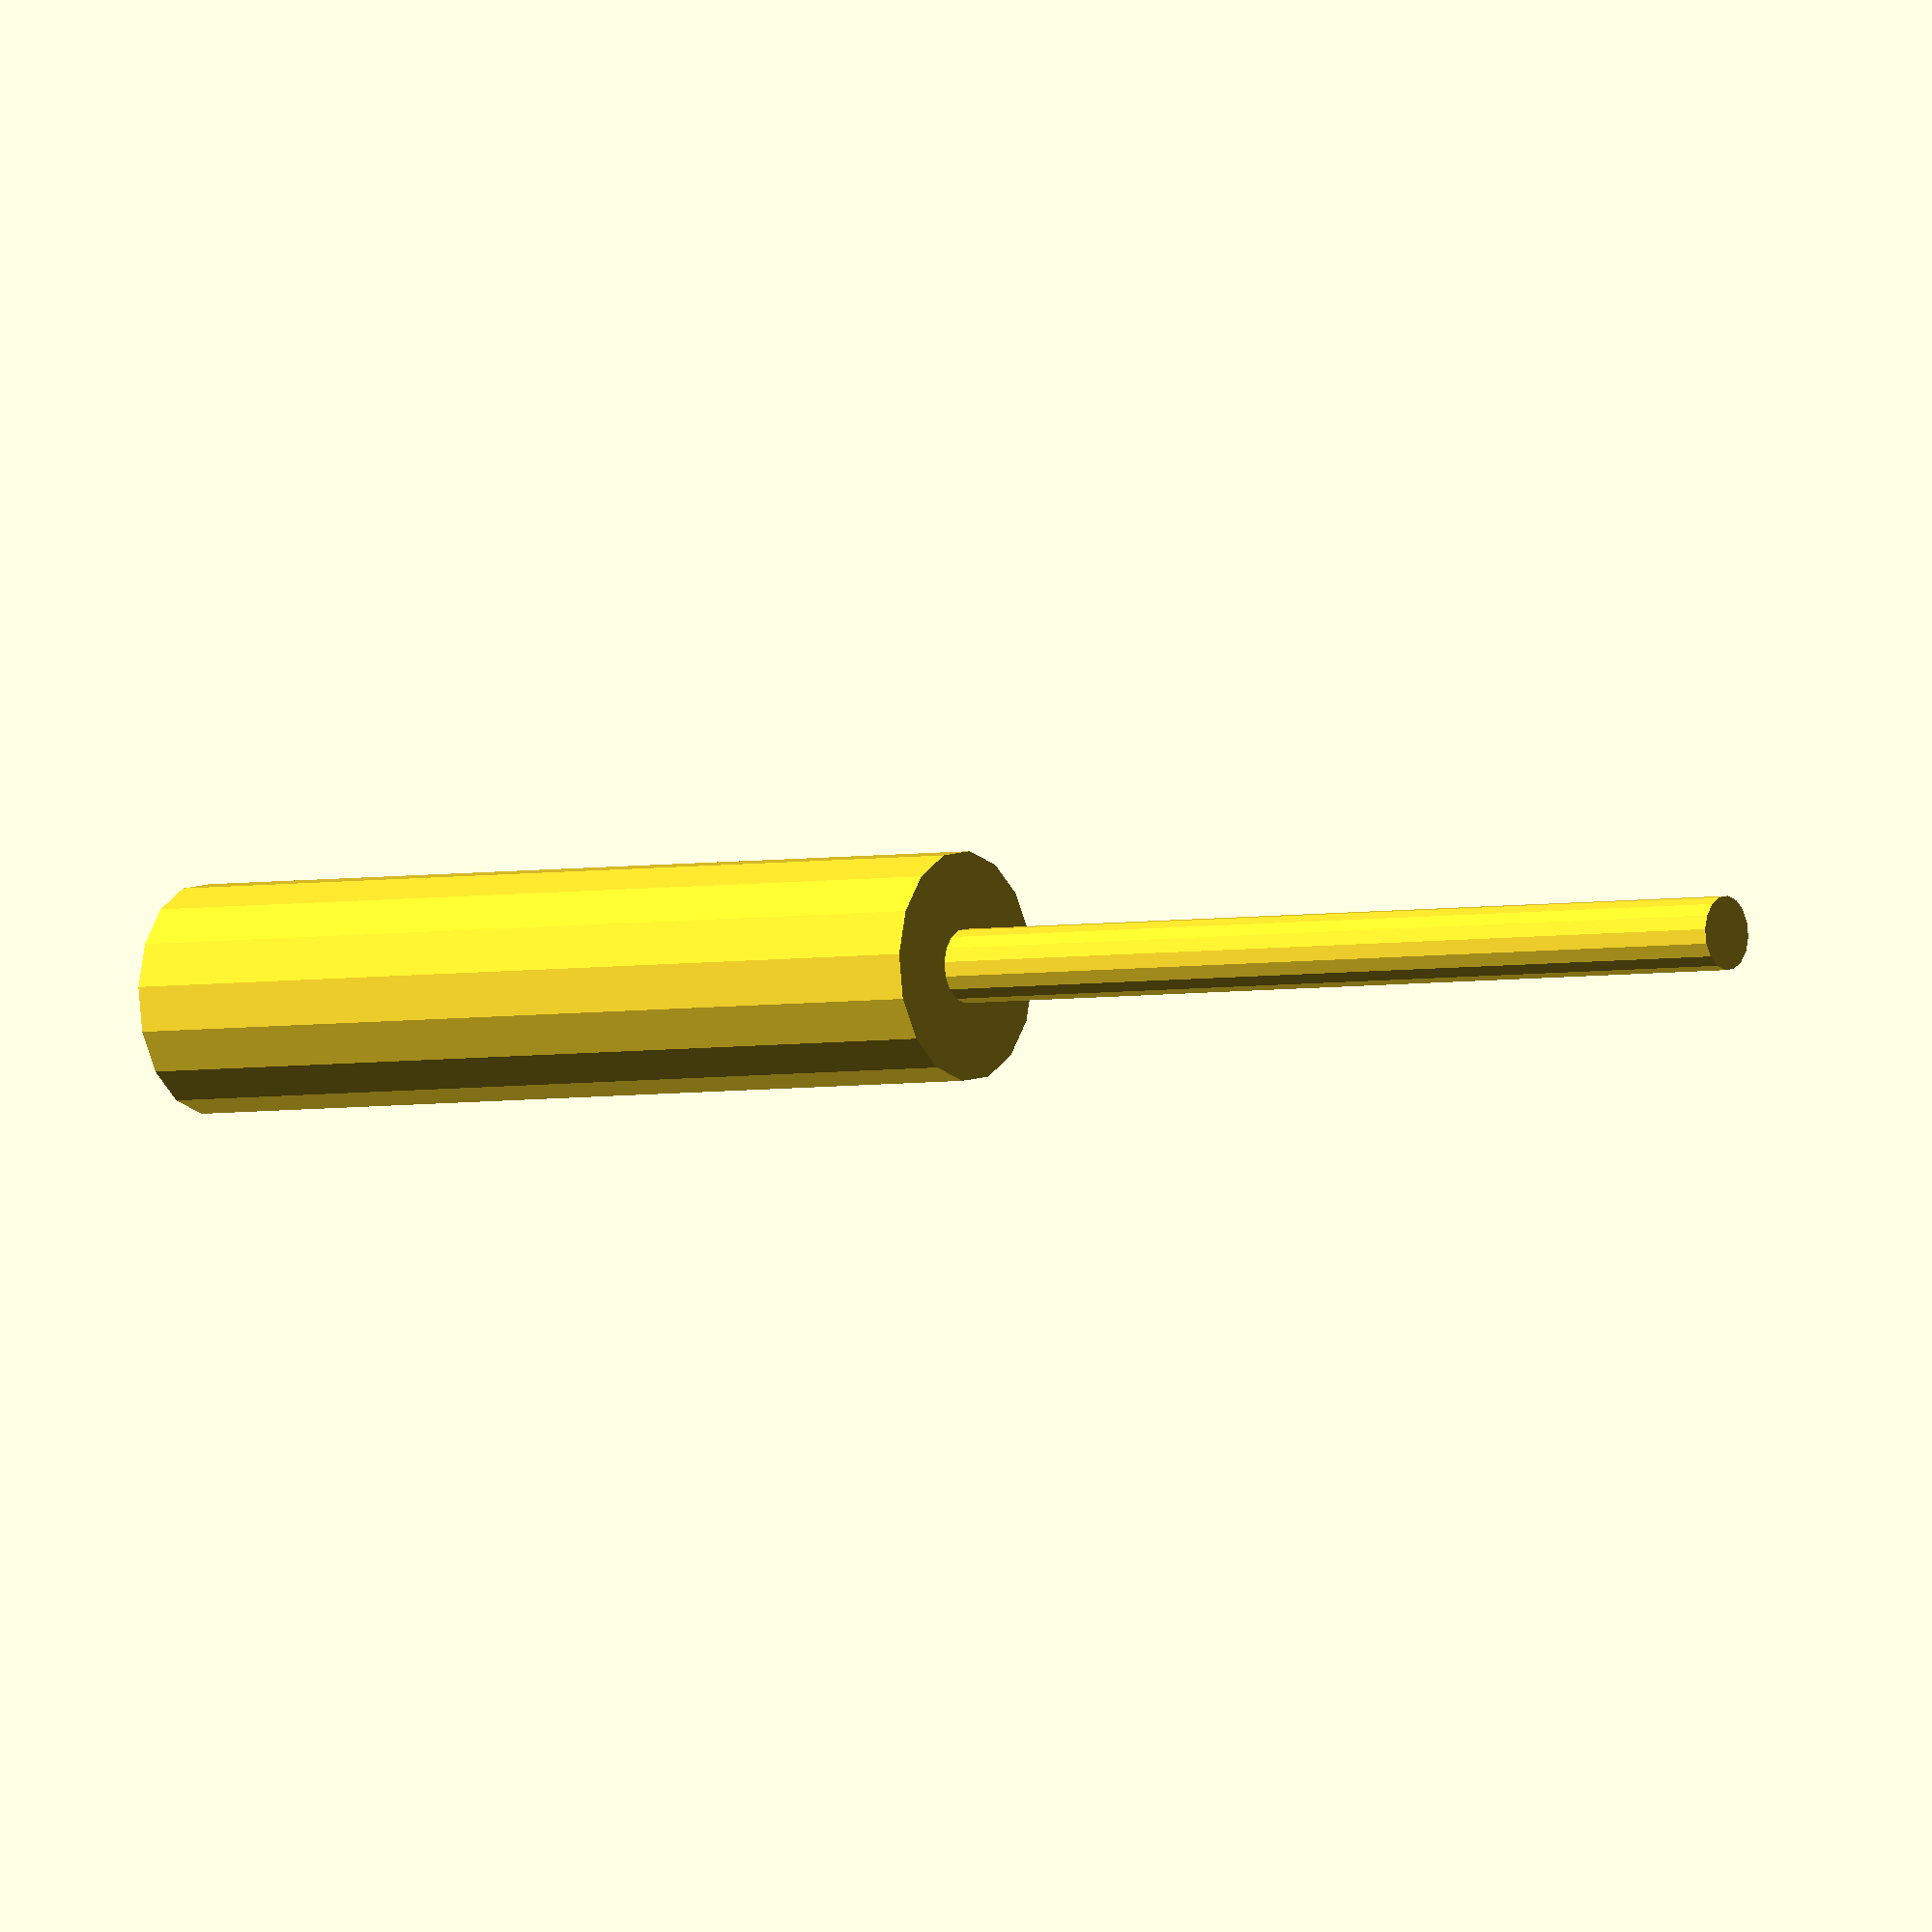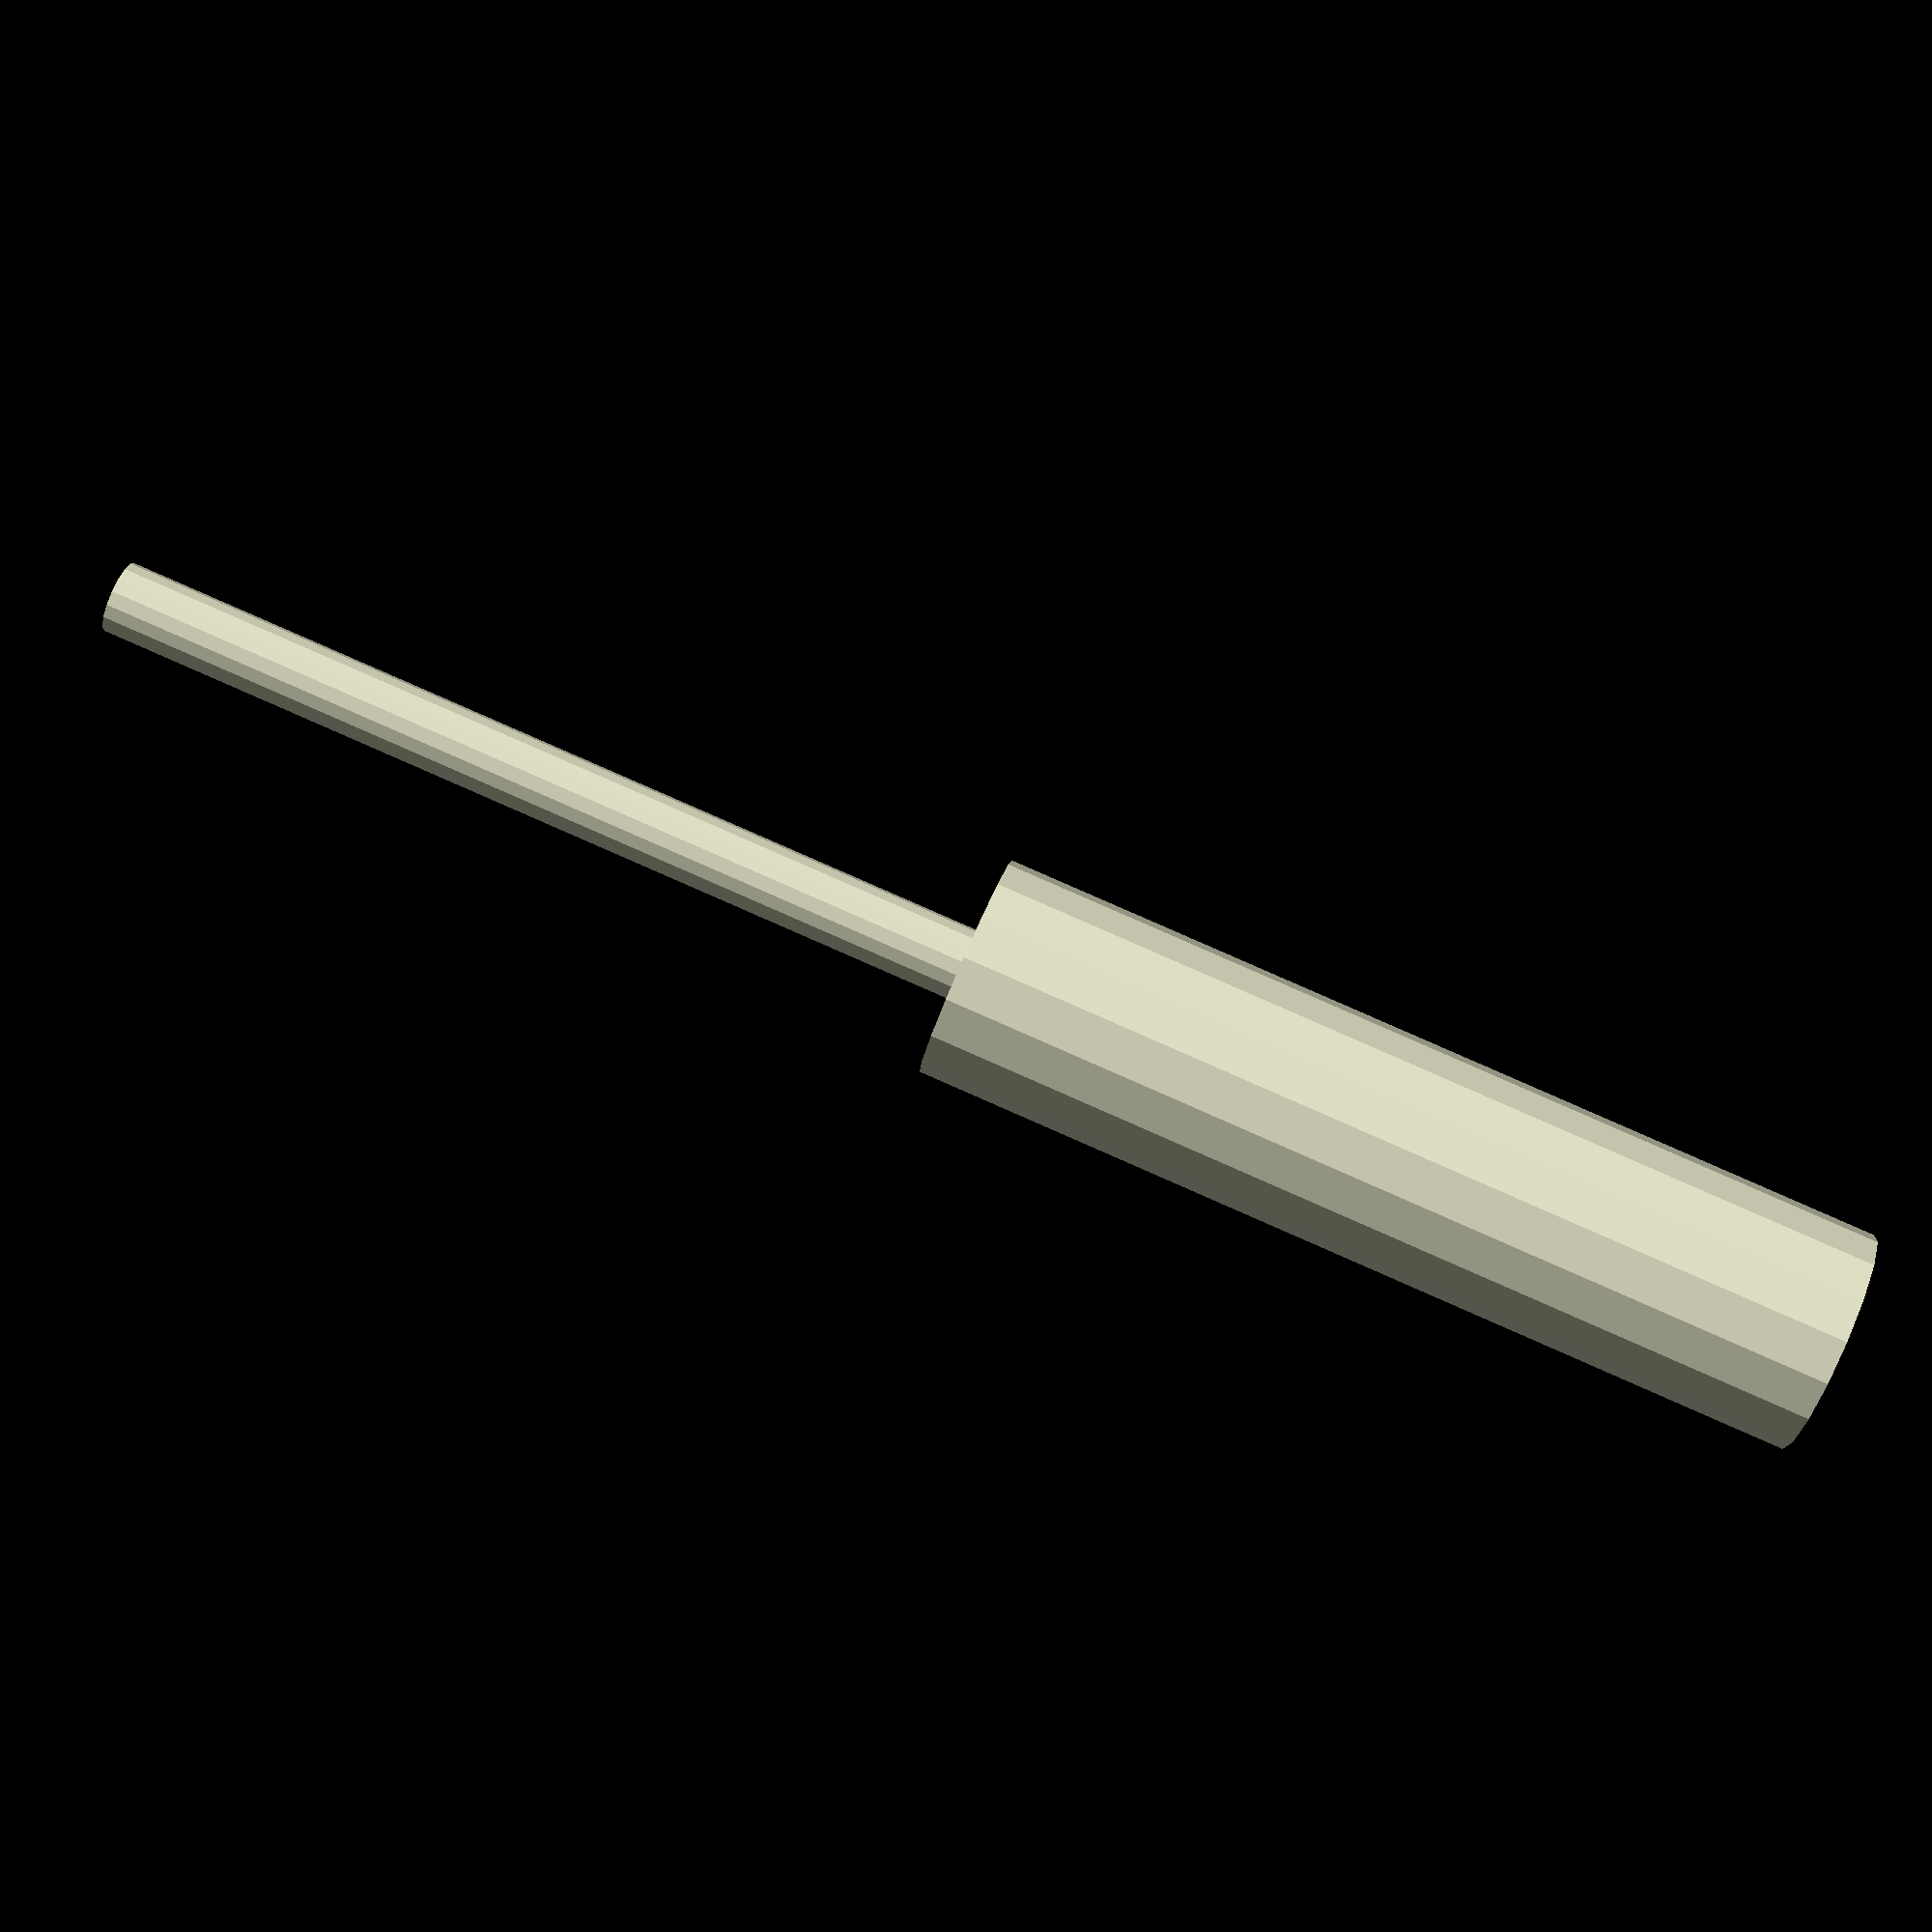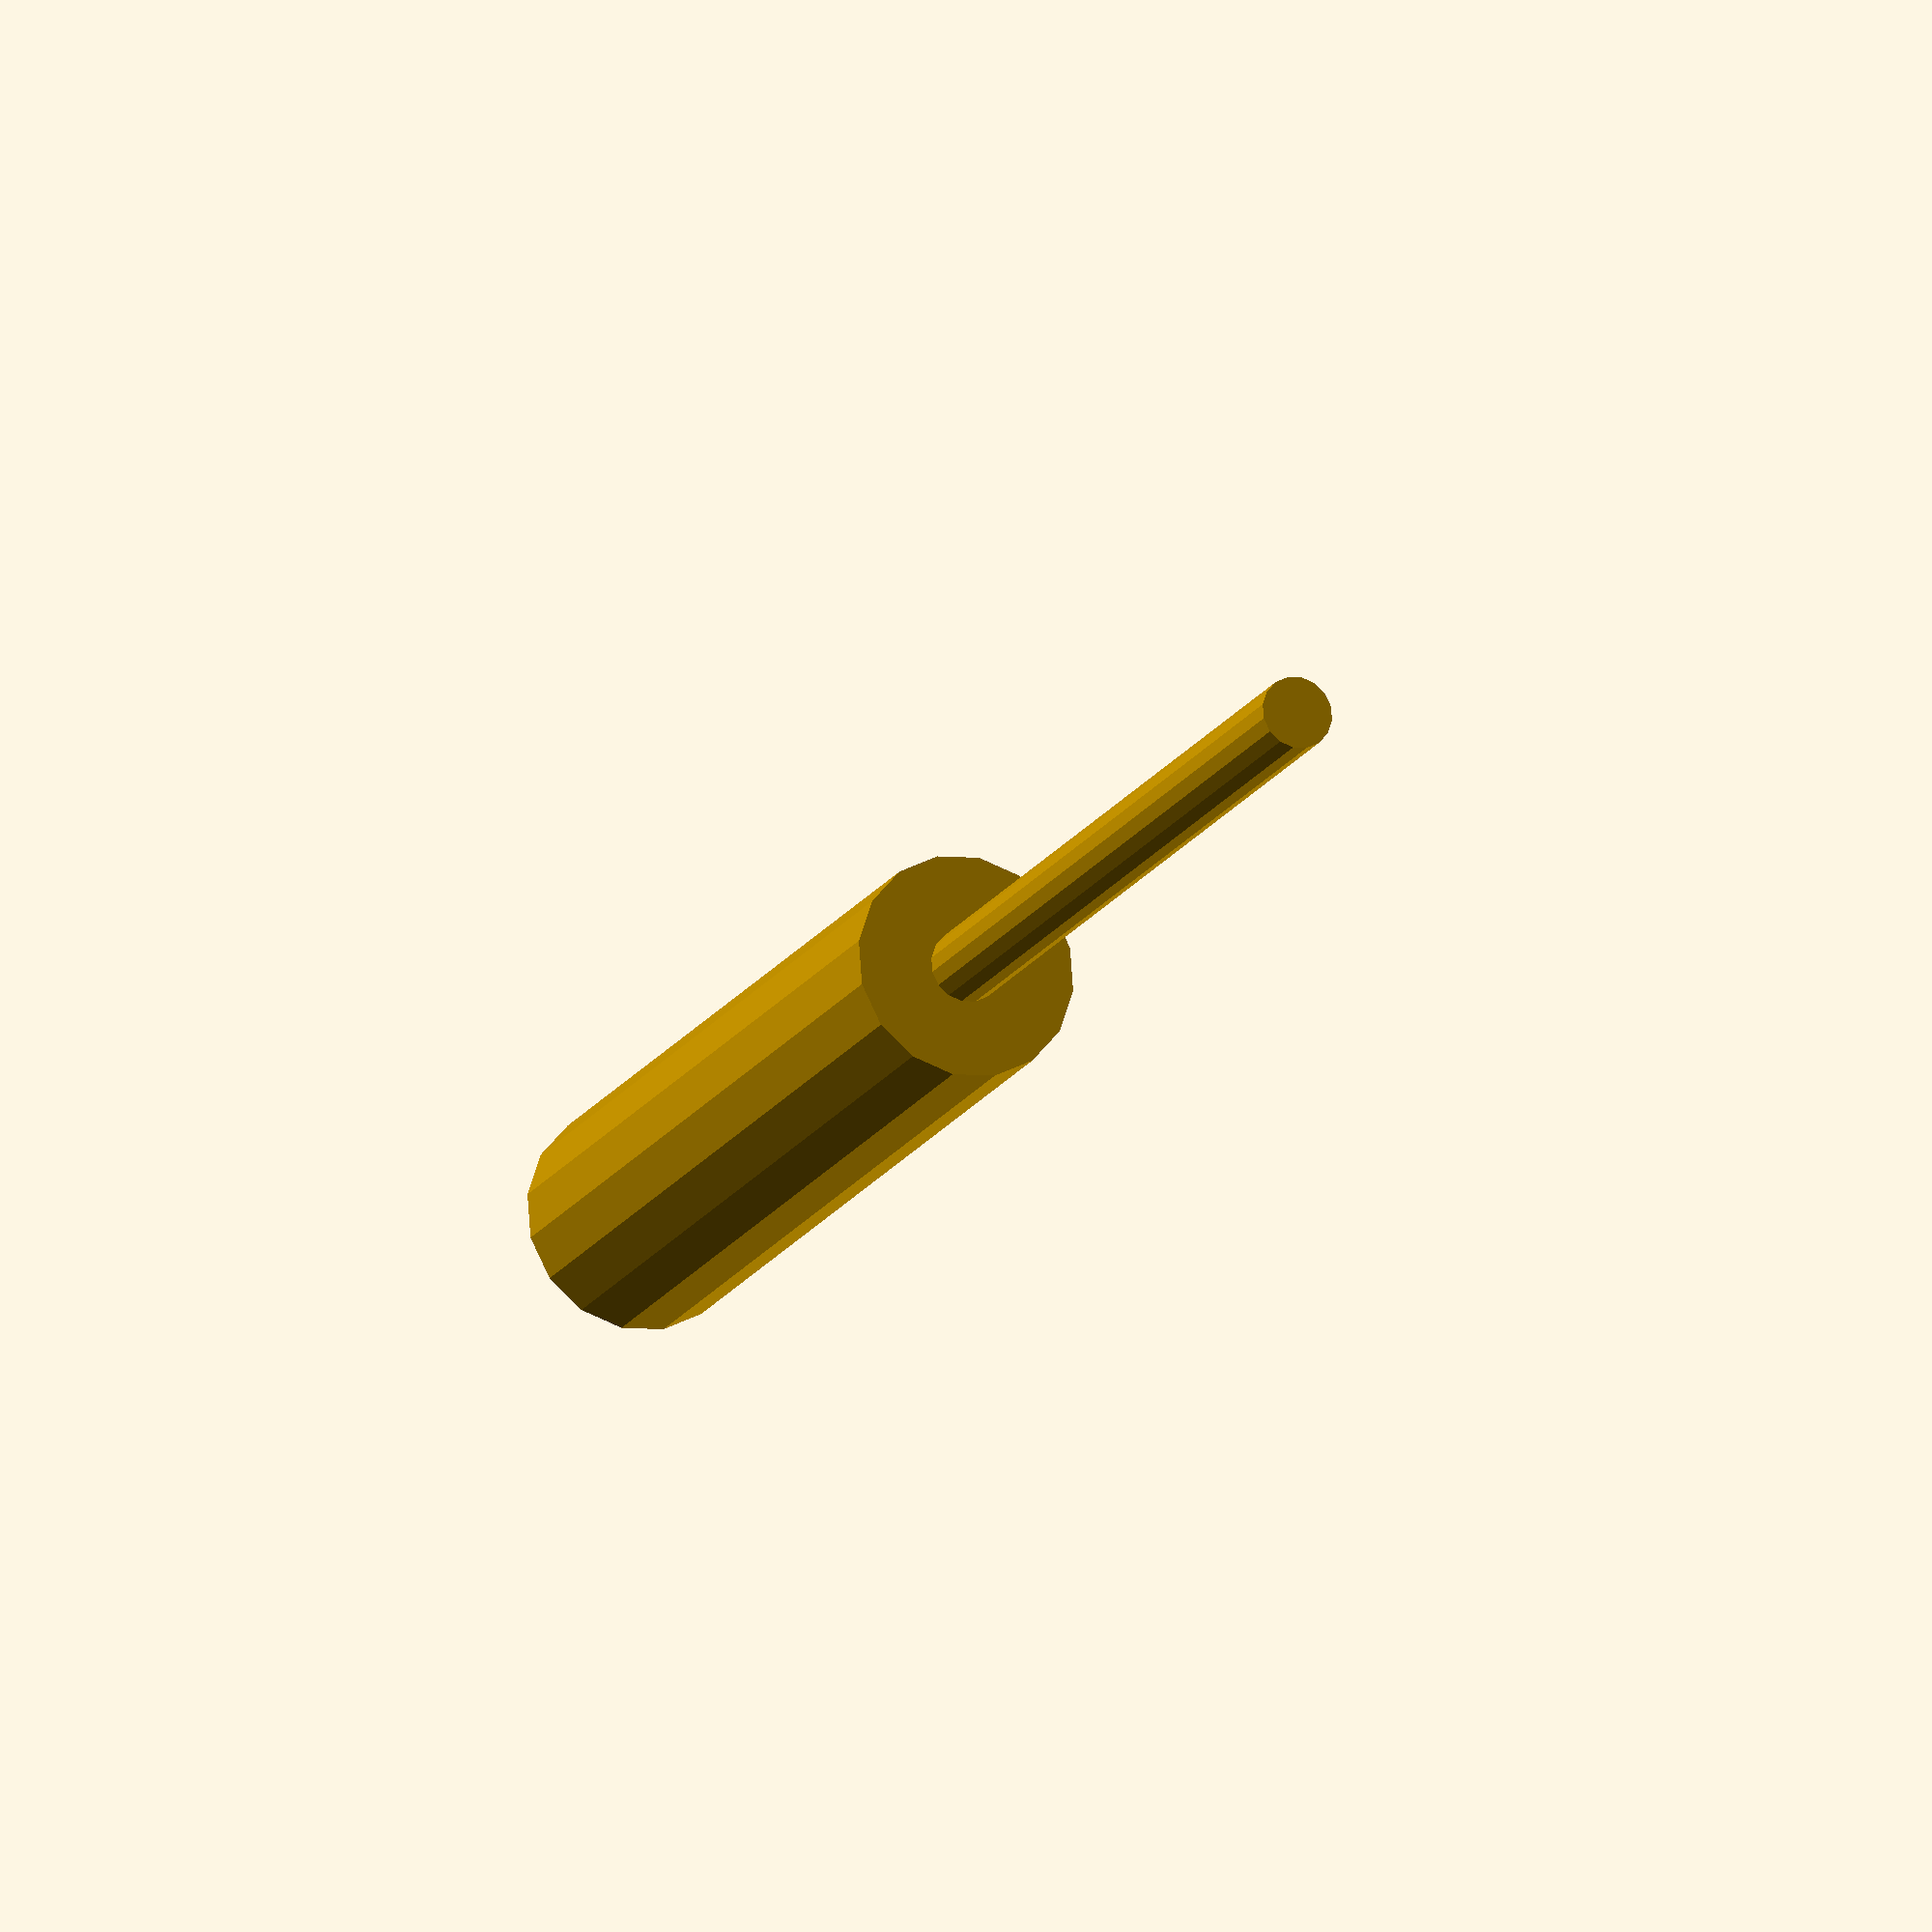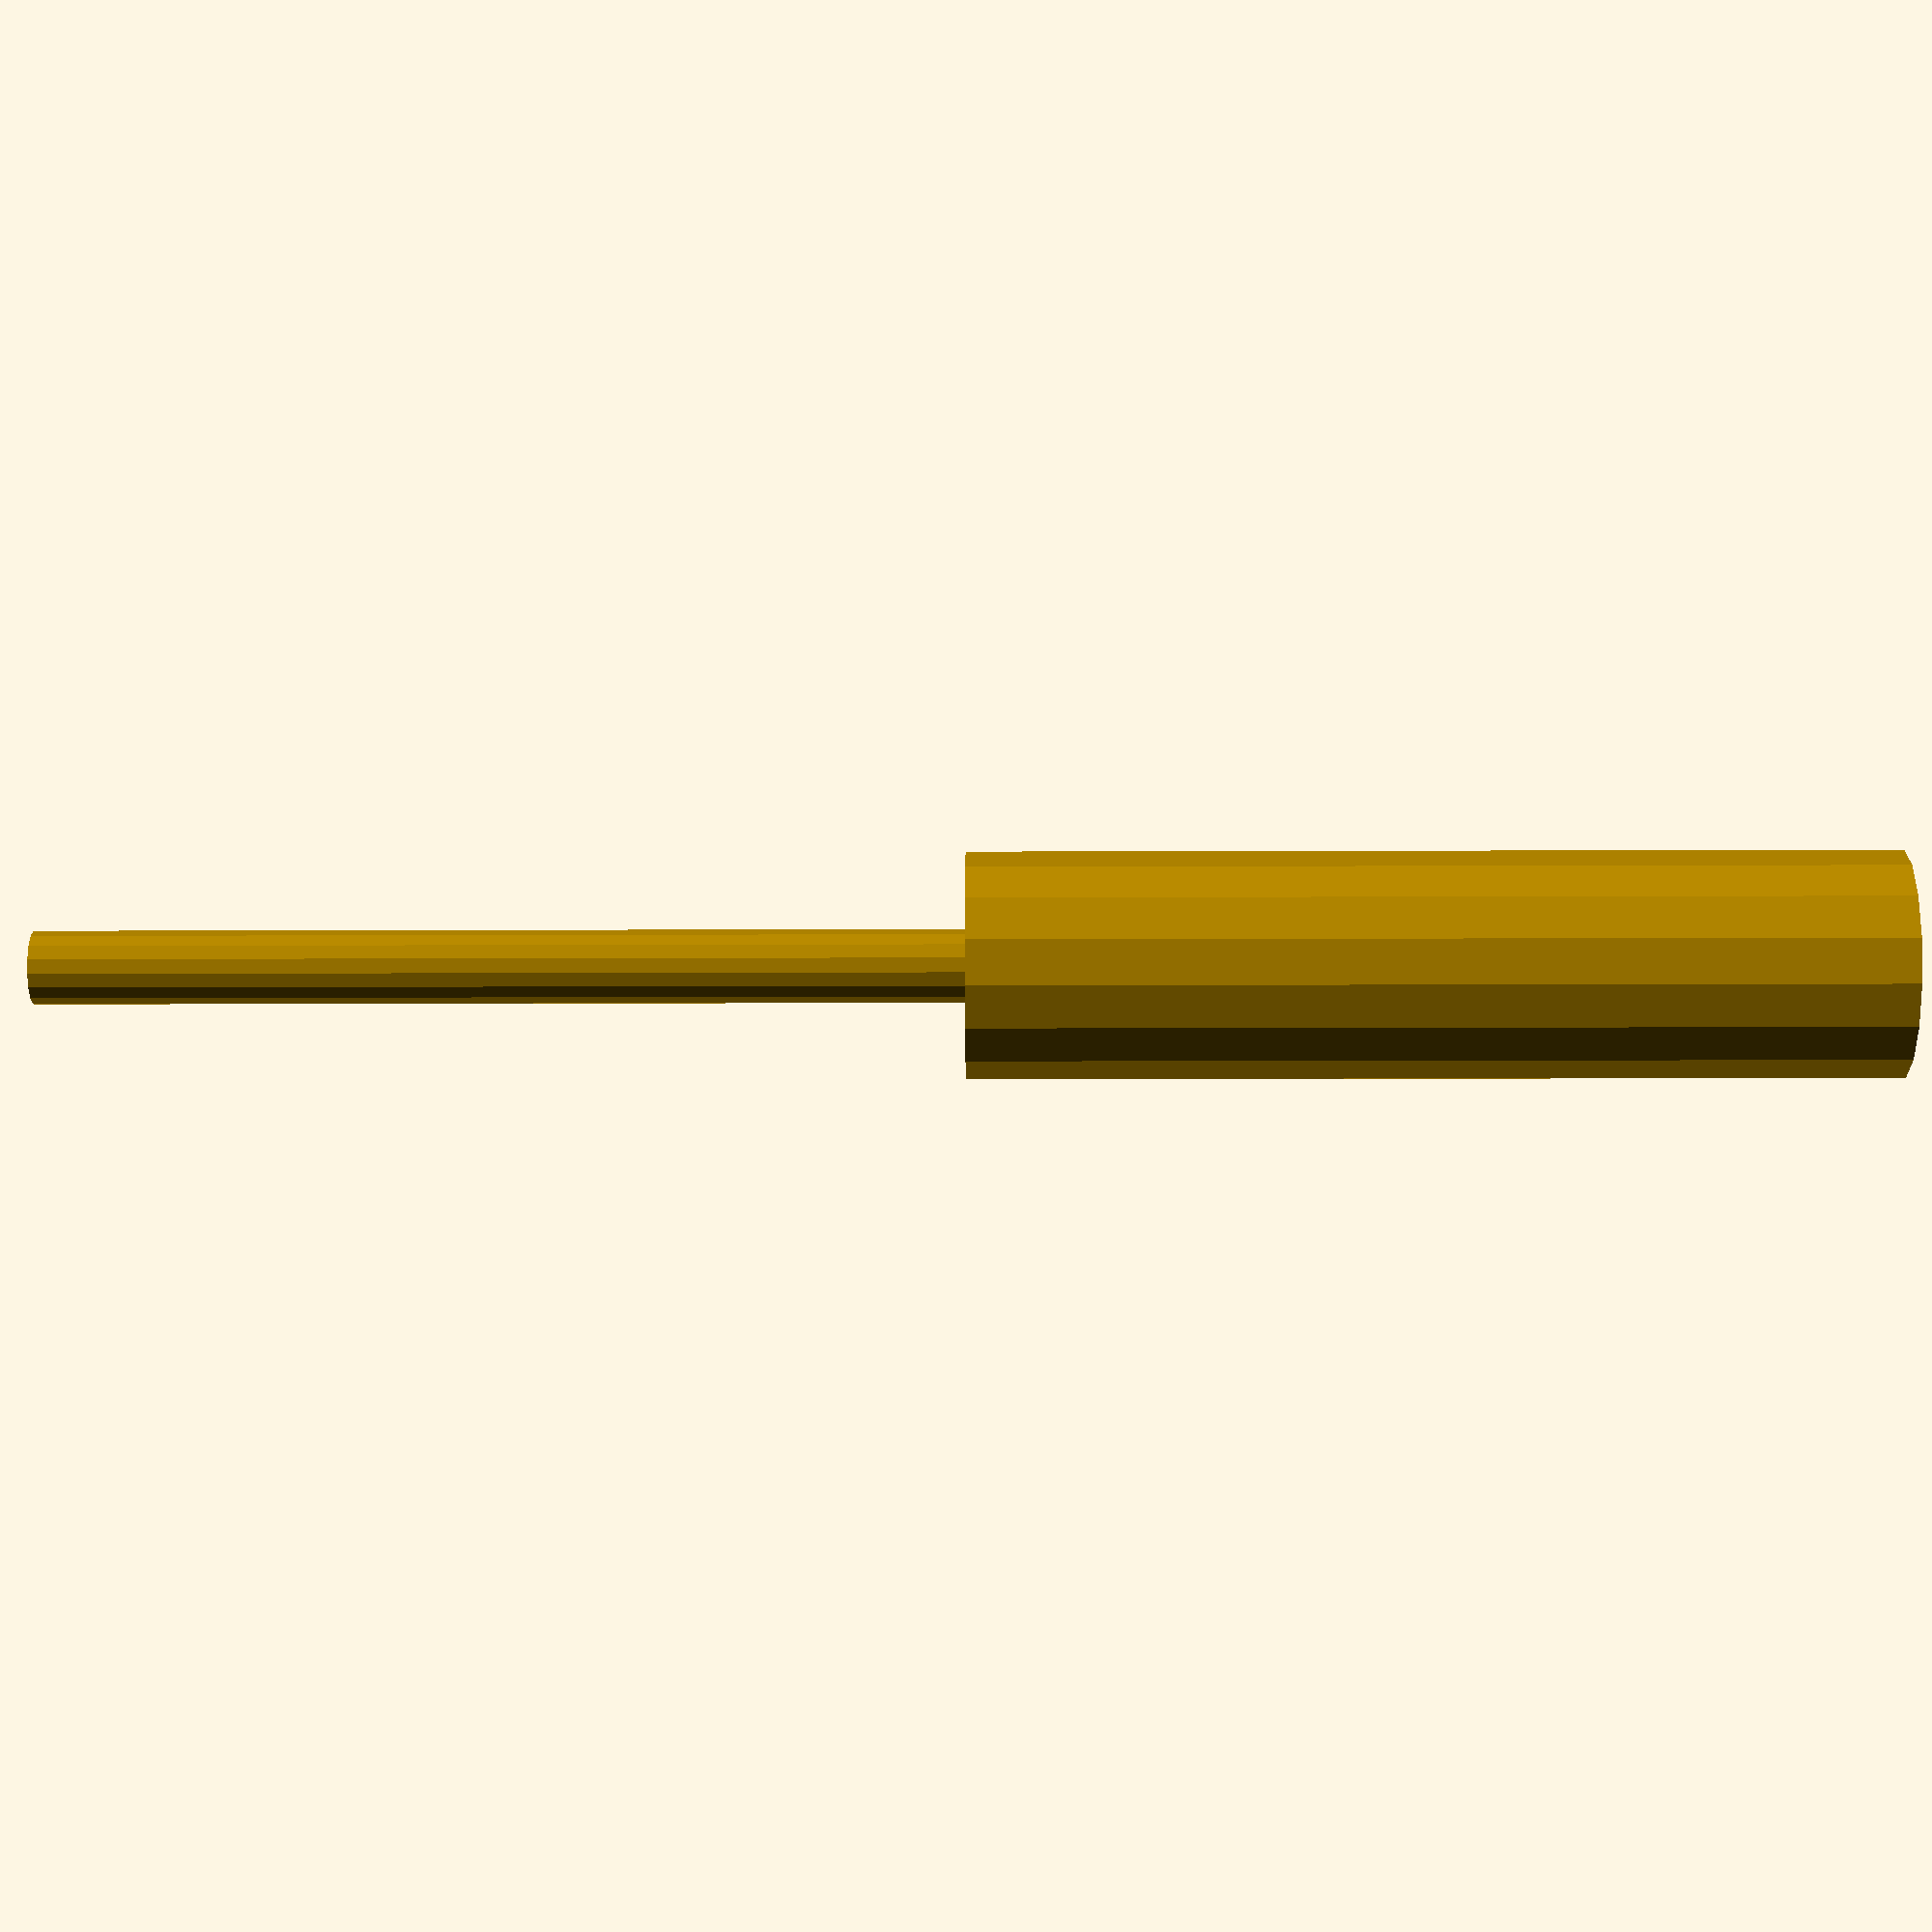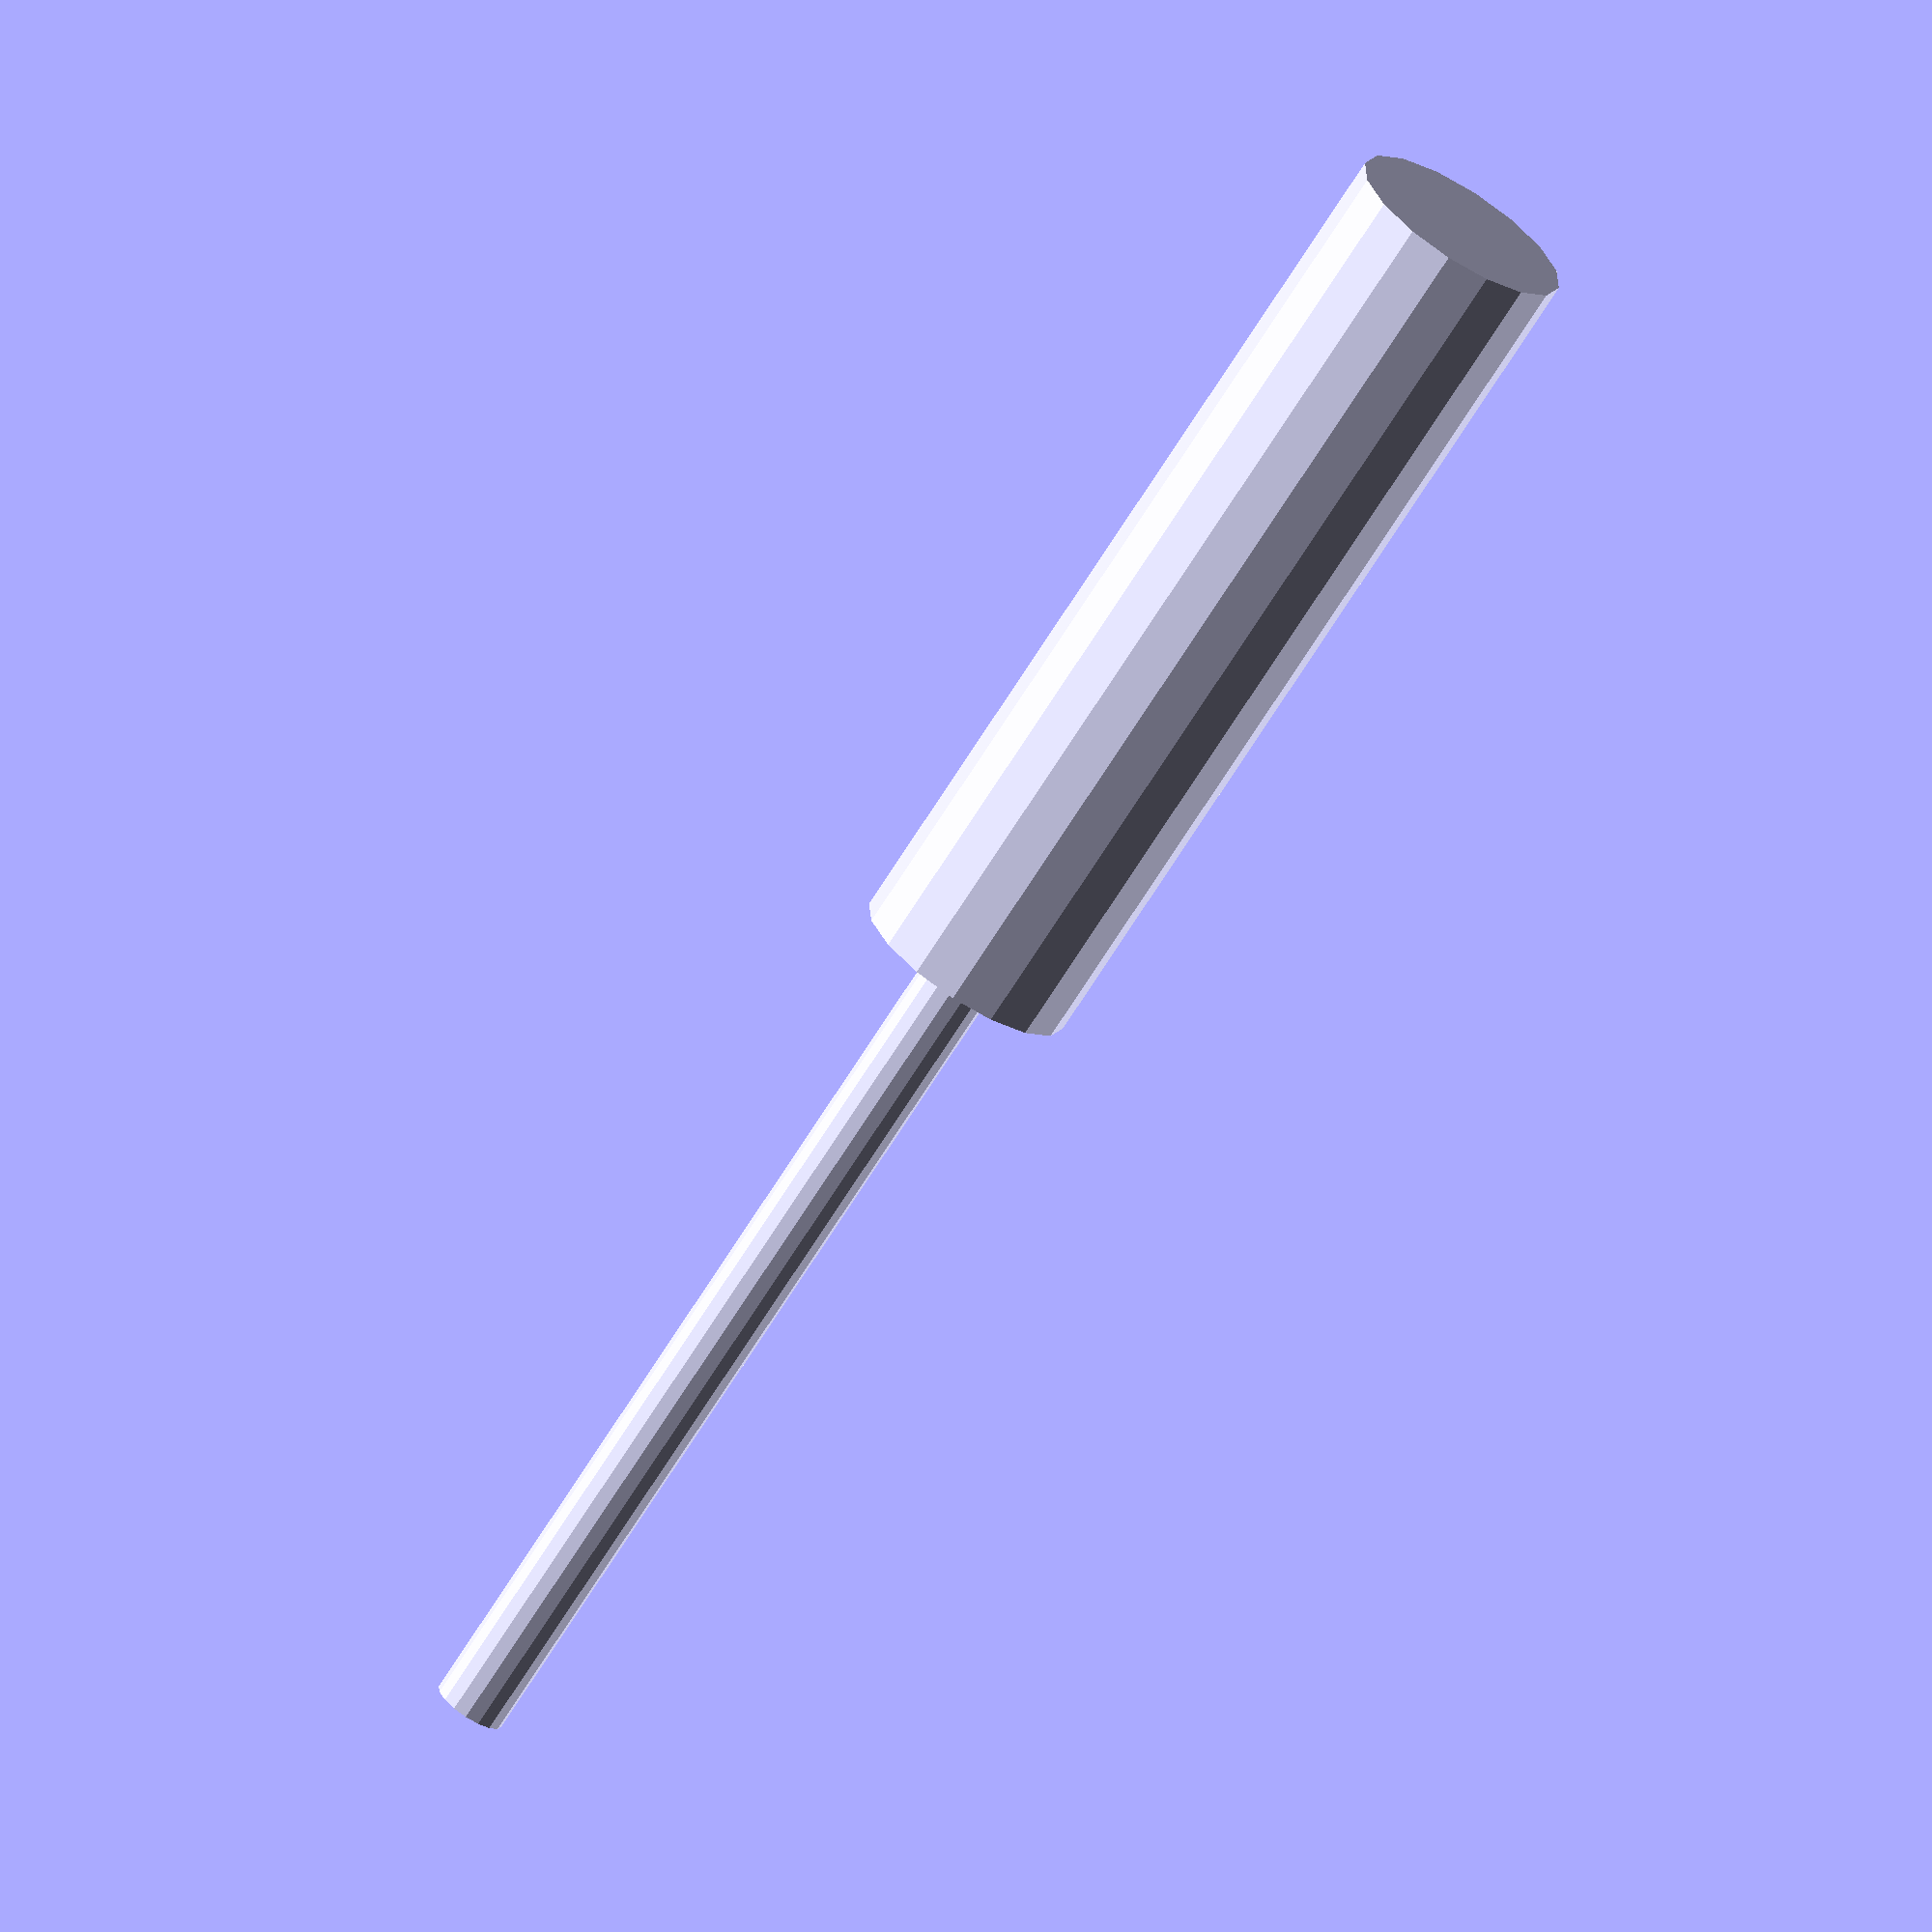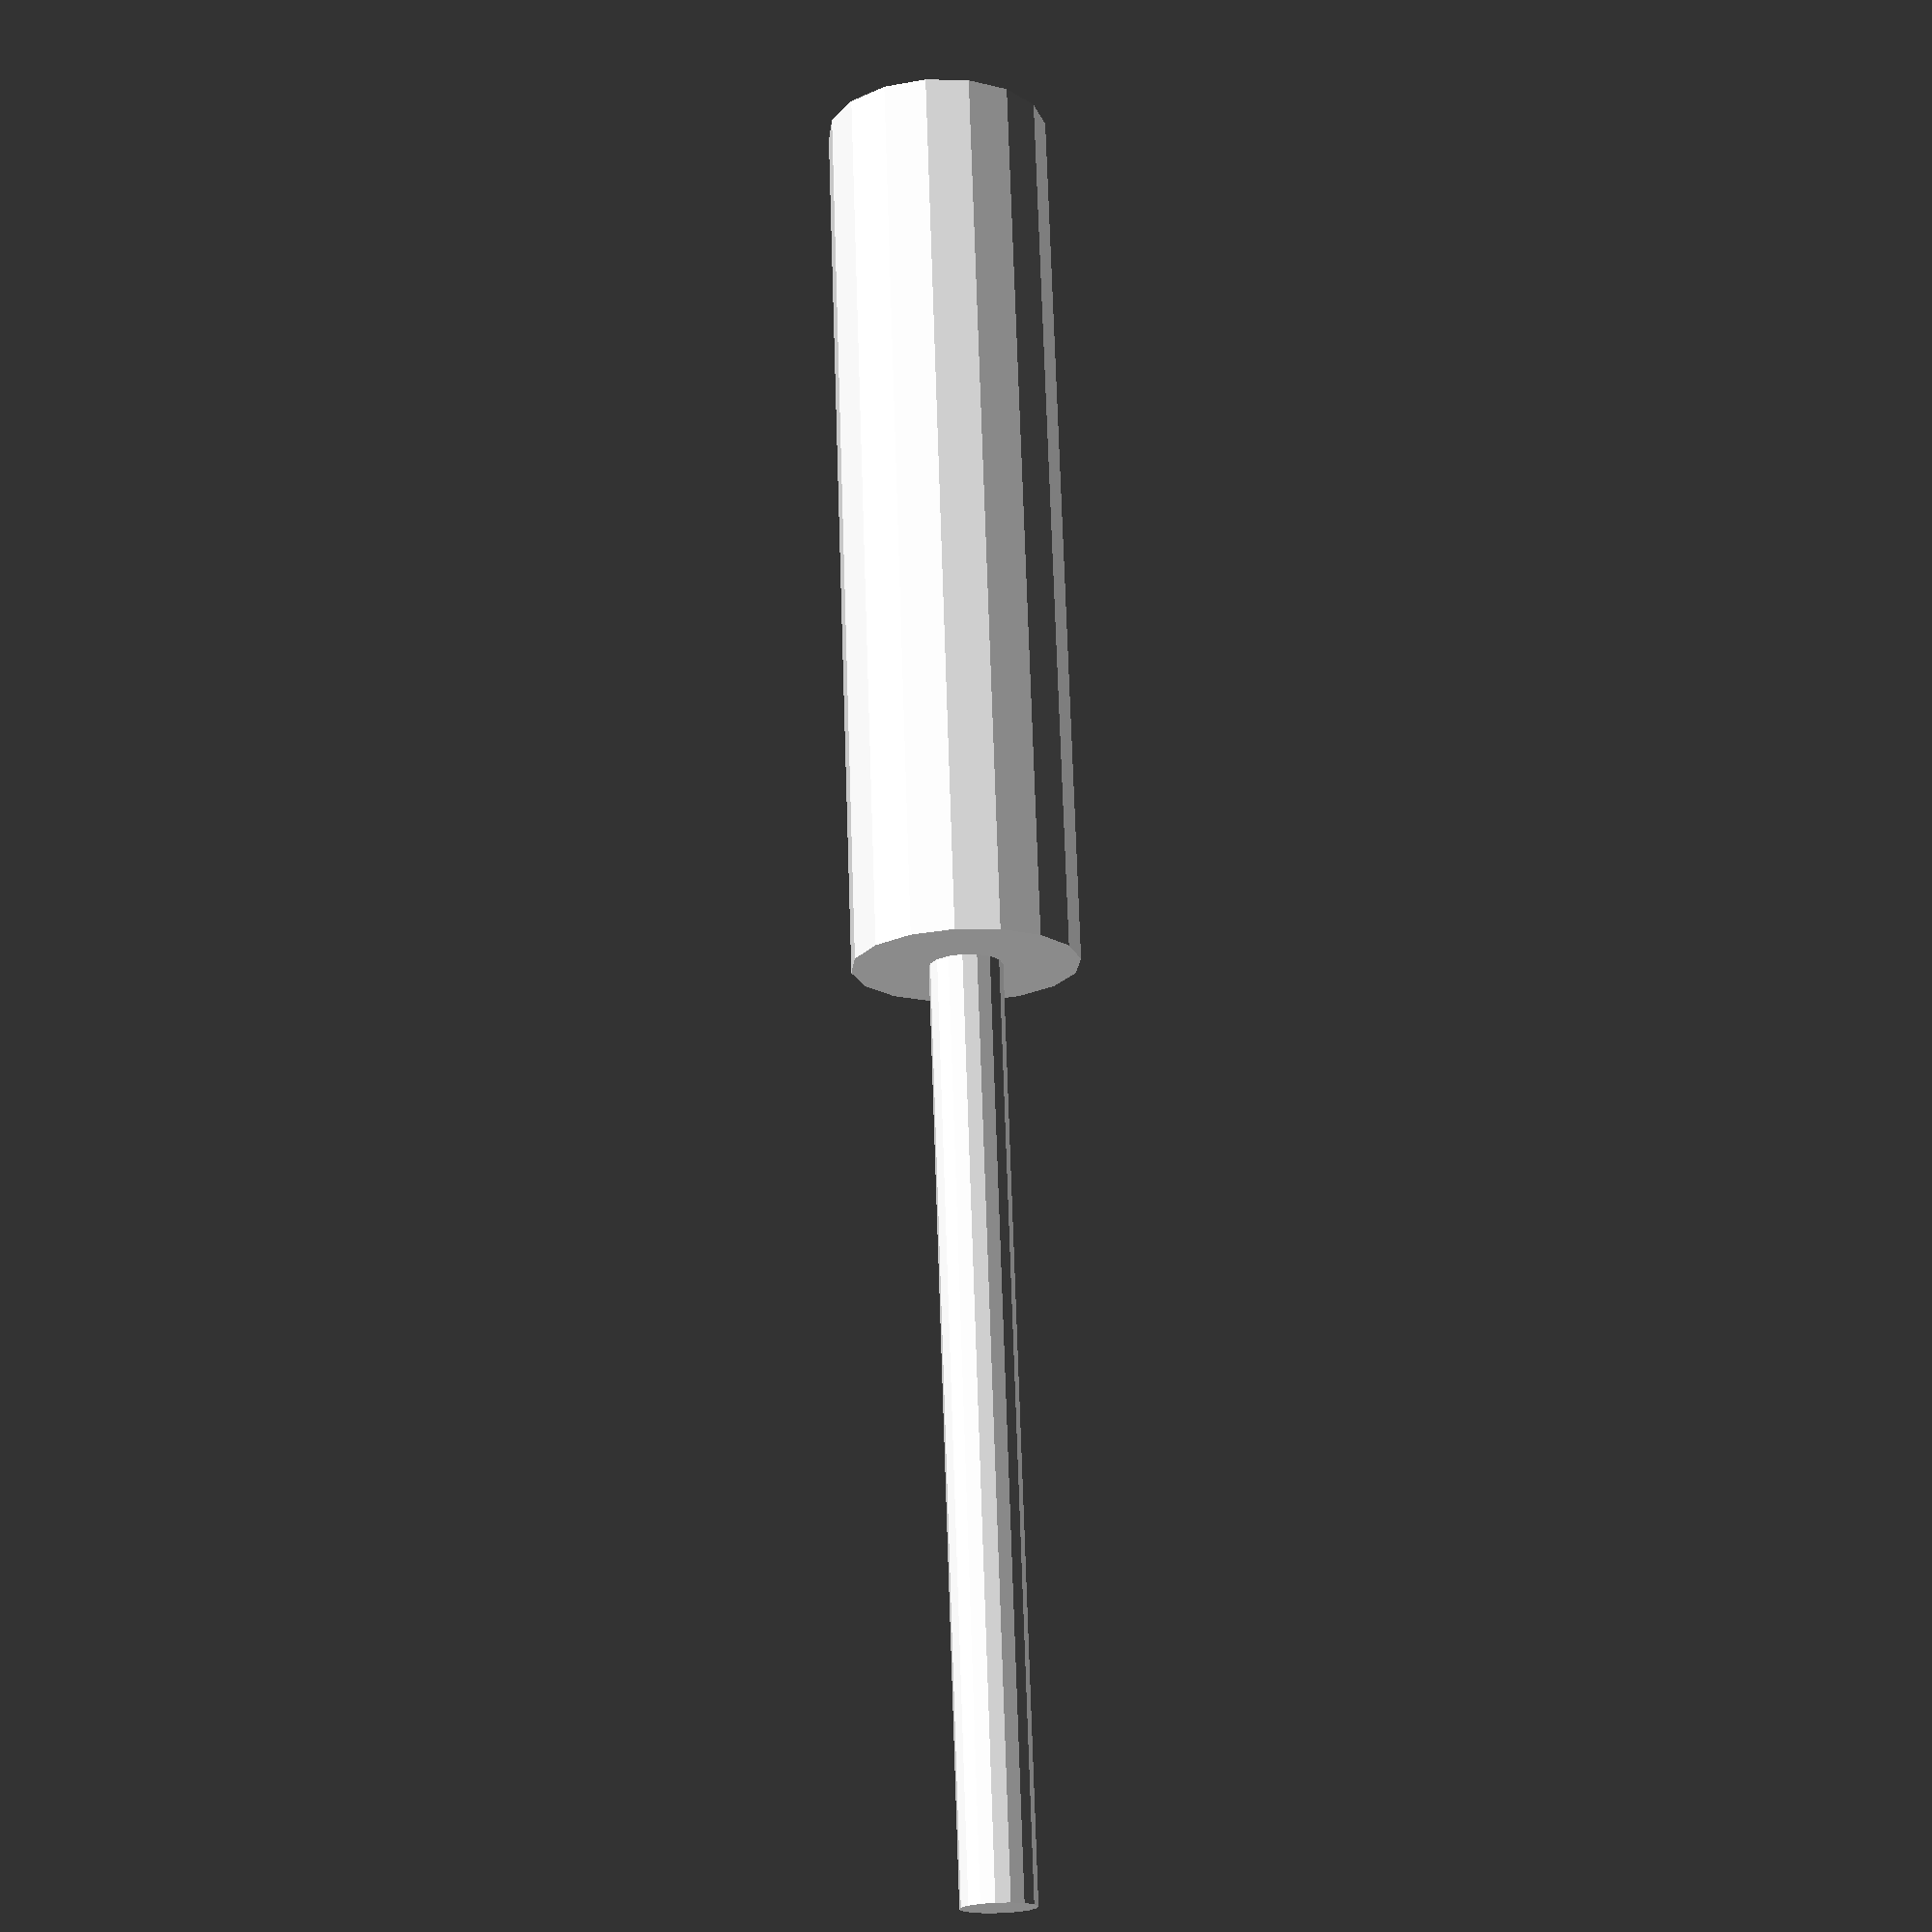
<openscad>
// m3 bolt negative space

$fn=16;

shaft_radius = 2.9/2;
head_radius = 5.9/2;

m3_bolt_space();

module m3_bolt_space(head_extra=2, shaft_extra=.15, head_height=40, length=40) {
    cylinder(h=head_height, r=head_radius + head_extra);

    translate([0, 0, -length])
        cylinder(h=length, r=shaft_radius + shaft_extra);
}
</openscad>
<views>
elev=3.5 azim=41.9 roll=125.4 proj=o view=wireframe
elev=96.8 azim=334.7 roll=246.3 proj=p view=wireframe
elev=196.9 azim=285.5 roll=20.8 proj=o view=wireframe
elev=190.0 azim=295.5 roll=269.4 proj=p view=wireframe
elev=69.5 azim=232.8 roll=327.9 proj=o view=solid
elev=288.5 azim=95.5 roll=178.1 proj=p view=wireframe
</views>
